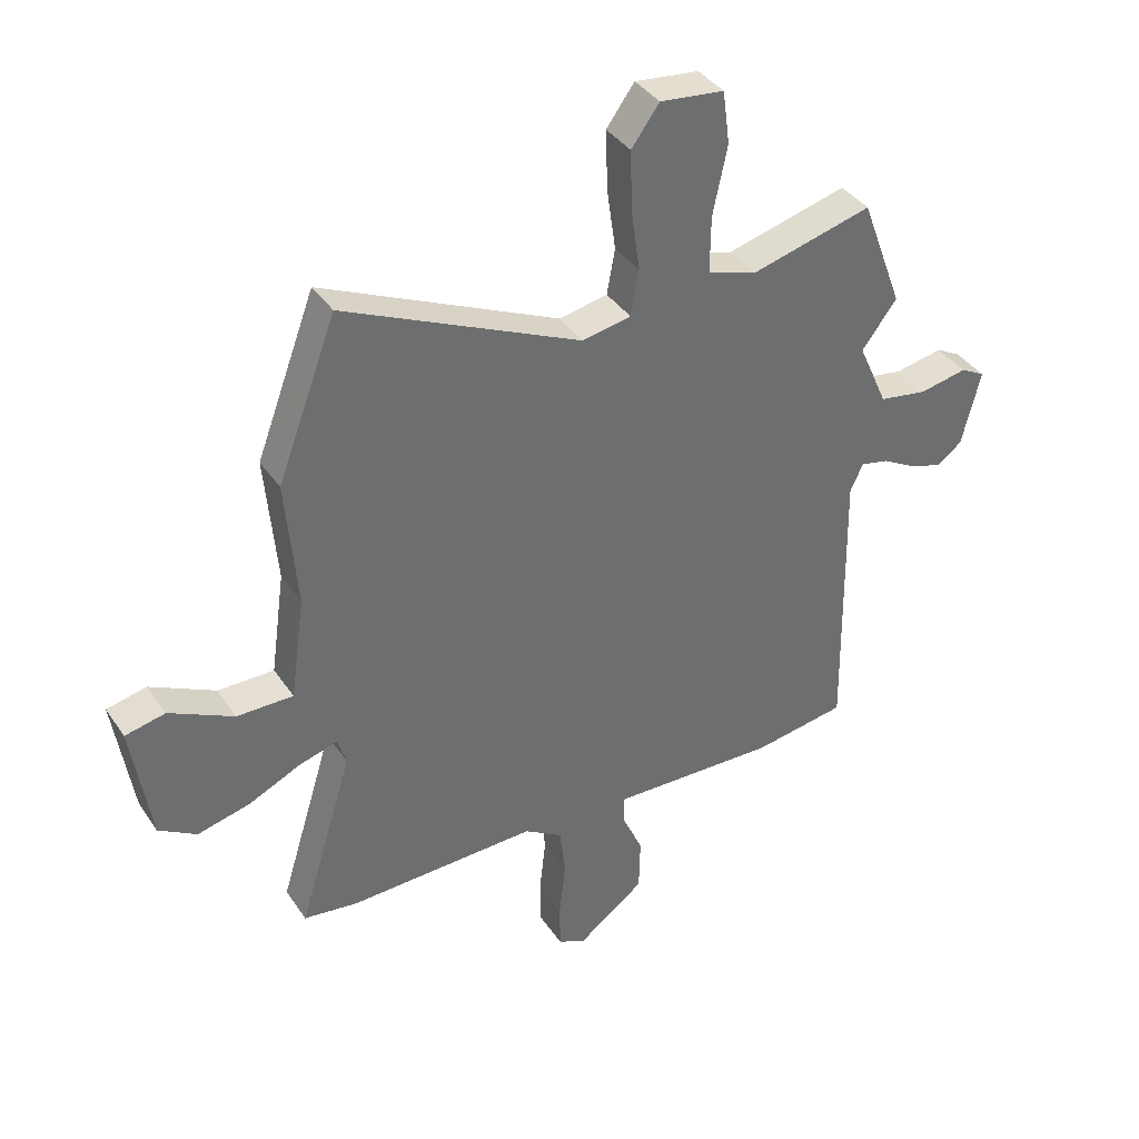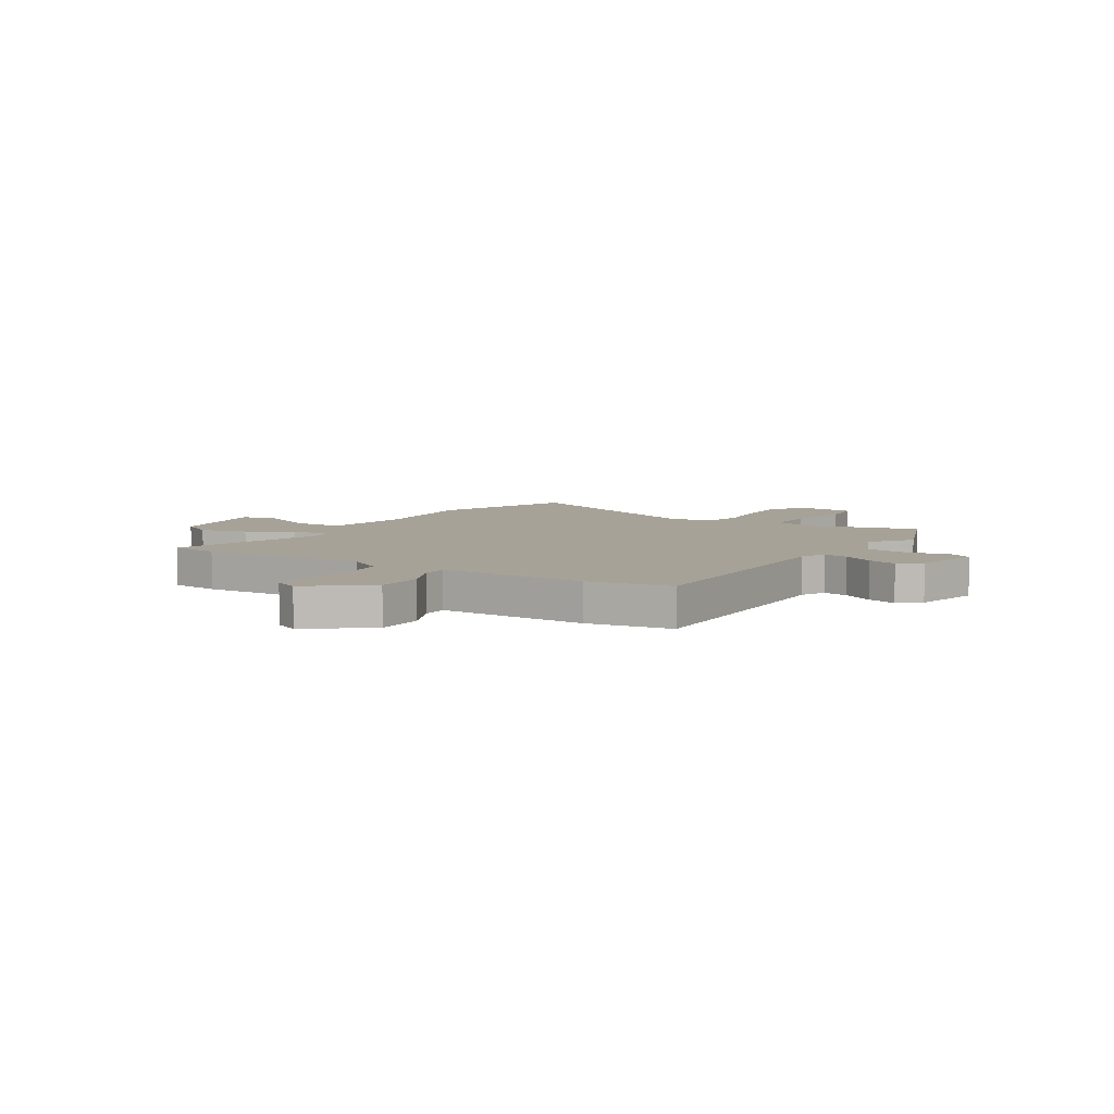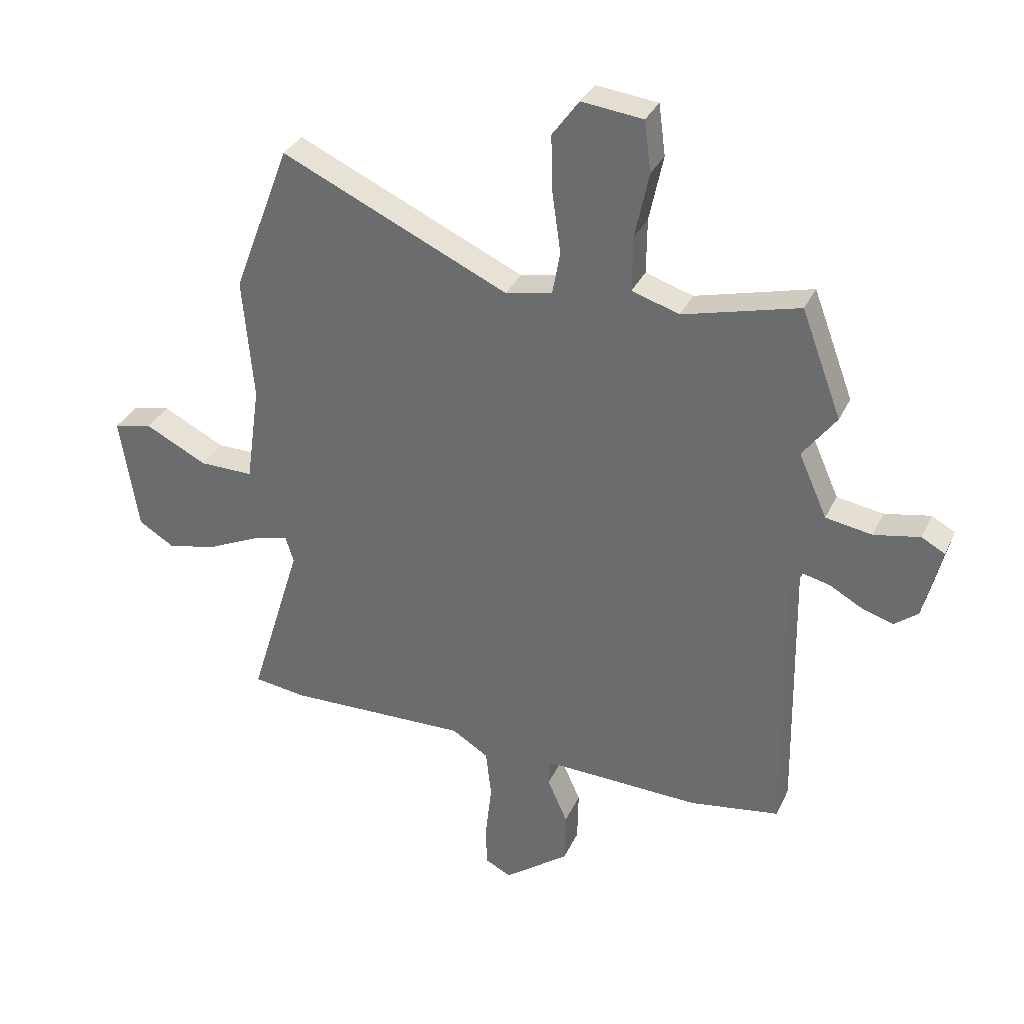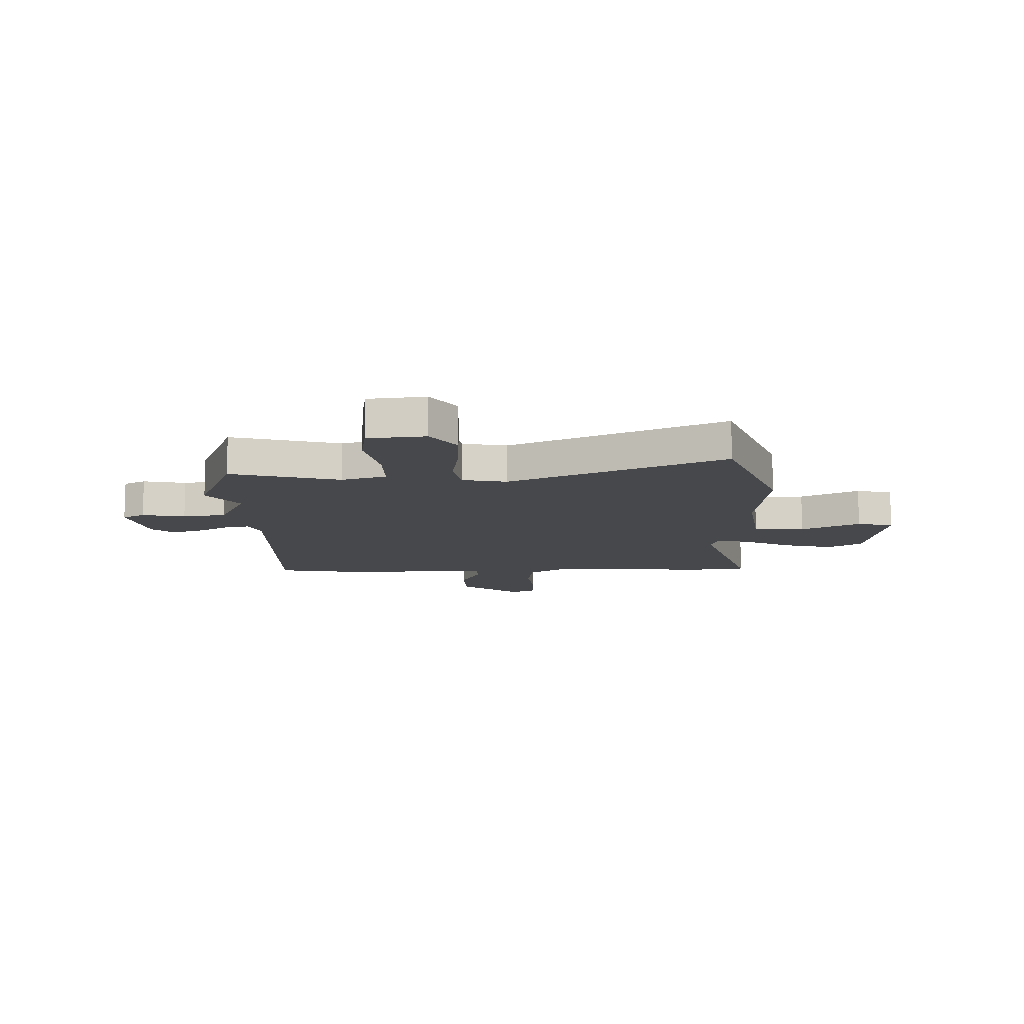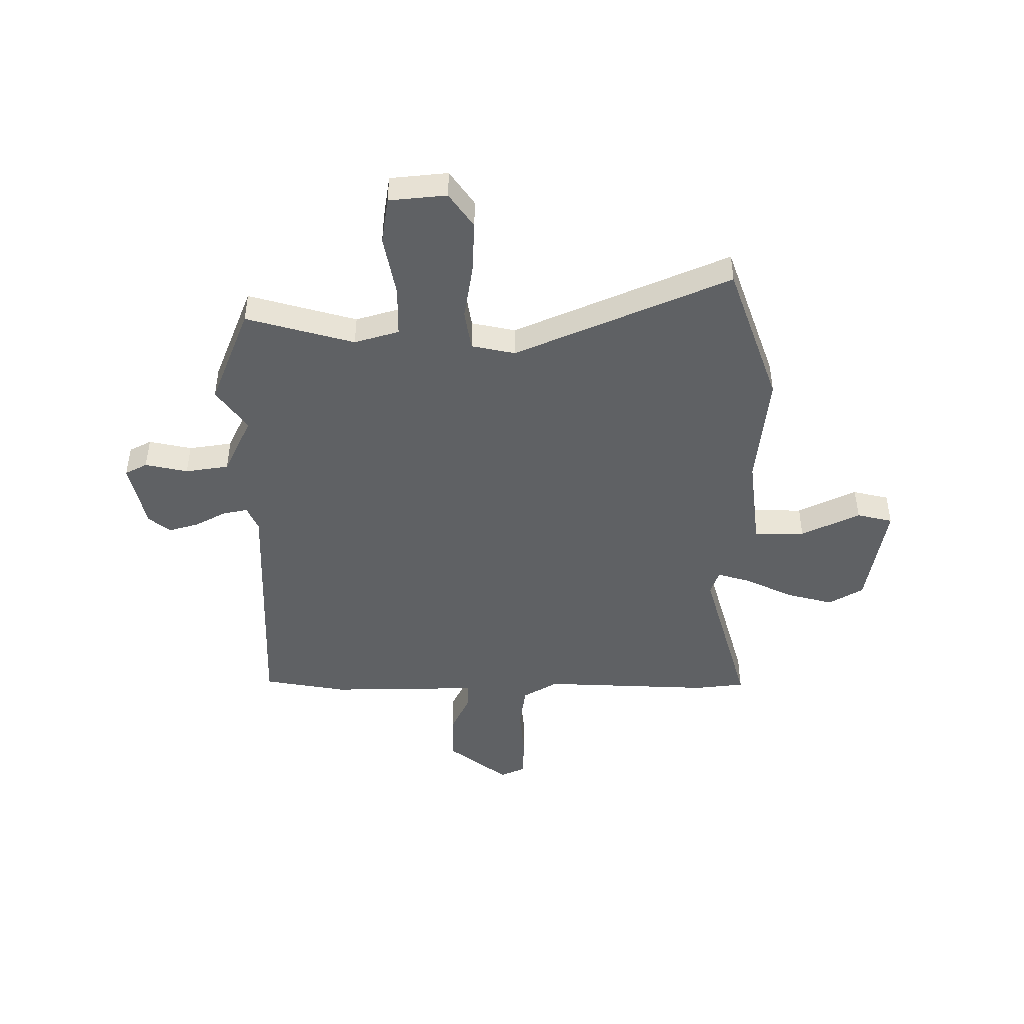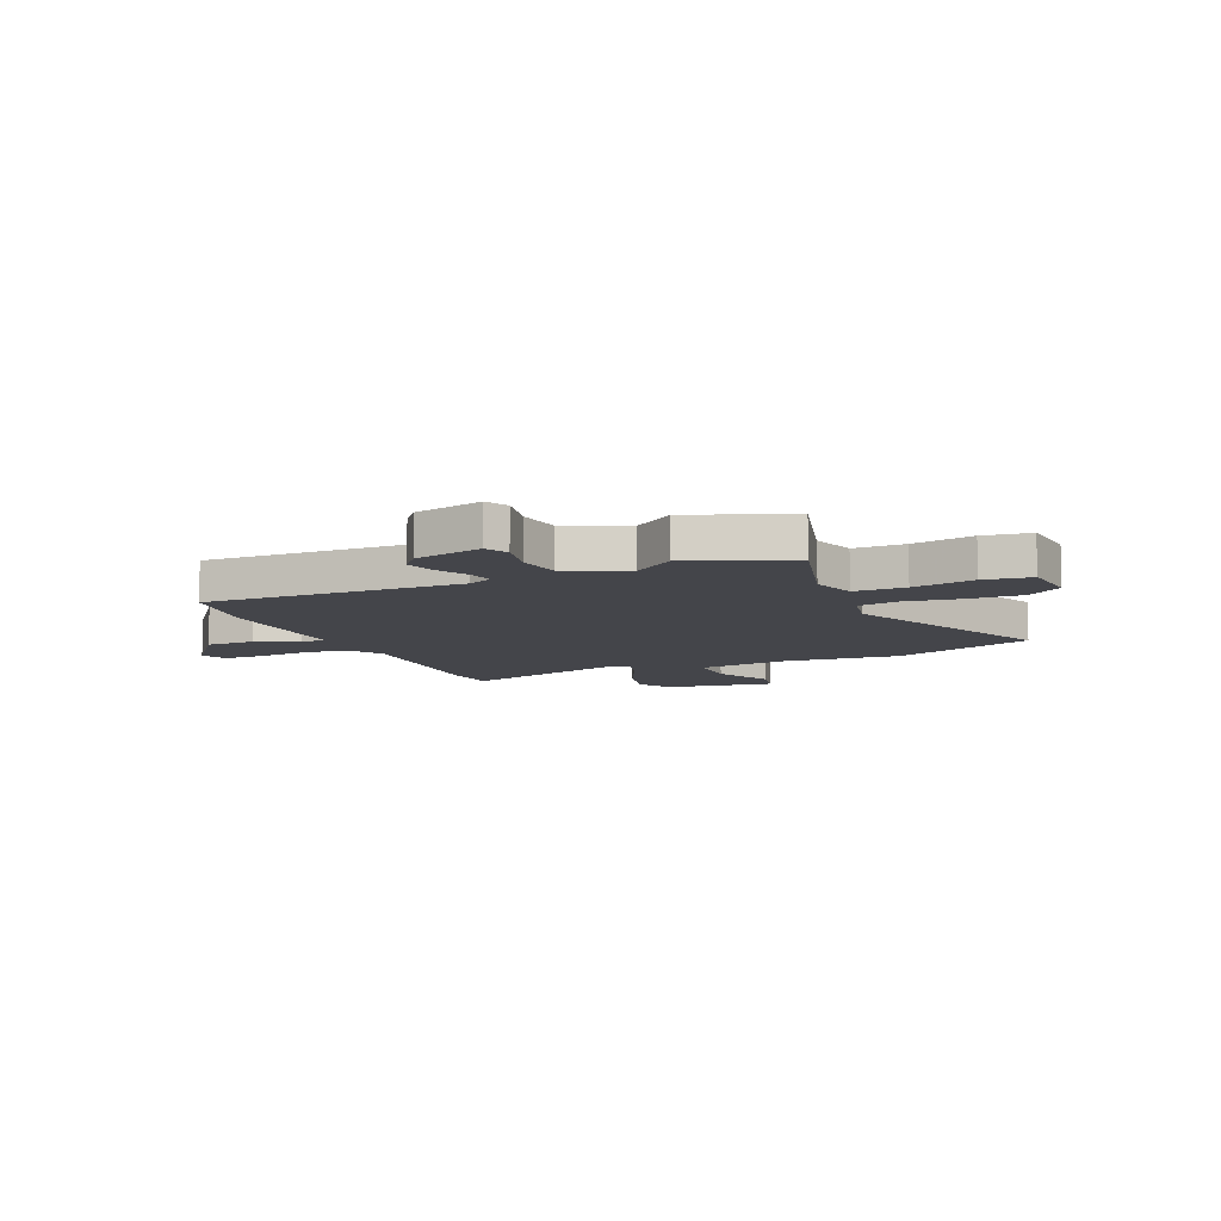
<metadata>
{"format":"obj","ext":"obj","renderer":"f3d","projection":"perspective","resolution":1024,"background":"white","views":[{"elev":38.3,"azim":149.7,"up":"+Z"},{"elev":6.6,"azim":-148.5,"up":"+Y"},{"elev":33.0,"azim":-157.9,"up":"+Z"},{"elev":-11.4,"azim":0.9,"up":"+Y"},{"elev":-45.9,"azim":-1.0,"up":"+Y"},{"elev":-9.2,"azim":-67.2,"up":"+Y"}]}
</metadata>
<code>
v -0.34 0.07 -0.525
v -0.501 0.07 -0.5
v -0.493 0.07 -0.011
v -0.515 0.07 0.037
v -0.563 0.07 0.026
v -0.622 0.07 -0.007
v -0.679 0.07 -0.025
v -0.721 0.07 0.008
v -0.753 0.07 0.138
v -0.711 0.07 0.161
v -0.629 0.07 0.145
v -0.546 0.07 0.159
v -0.495 0.07 0.273
v -0.555 0.07 0.353
v -0.483 0.07 0.545
v -0.275 0.07 0.491
v -0.19 0.07 0.518
v -0.191 0.07 0.616
v -0.216 0.07 0.734
v -0.204 0.07 0.825
v -0.094 0.07 0.838
v -0.046 0.07 0.772
v -0.049 0.07 0.669
v -0.064 0.07 0.563
v -0.05 0.07 0.485
v 0.034 0.07 0.469
v 0.441 0.07 0.656
v 0.543 0.07 0.385
v 0.524 0.07 0.164
v 0.549 0.07 -0.013
v 0.646 0.07 -0.012
v 0.757 0.07 0.044
v 0.826 0.07 0.029
v 0.794 0.07 -0.18
v 0.729 0.07 -0.22
v 0.638 0.07 -0.198
v 0.547 0.07 -0.156
v 0.482 0.07 -0.138
v 0.467 0.07 -0.186
v 0.561 0.07 -0.492
v 0.467 0.07 -0.505
v 0.142 0.07 -0.497
v 0.076 0.07 -0.538
v 0.066 0.07 -0.624
v 0.077 0.07 -0.723
v 0.076 0.07 -0.801
v 0.029 0.07 -0.824
v -0.087 0.07 -0.738
v -0.089 0.07 -0.644
v -0.053 0.07 -0.563
v -0.054 0.07 -0.515
v -0.168 0.07 -0.519
v -0.34 0 -0.525
v -0.501 0 -0.5
v -0.493 0 -0.011
v -0.515 0 0.037
v -0.563 0 0.026
v -0.622 0 -0.007
v -0.679 0 -0.025
v -0.721 0 0.008
v -0.753 0 0.138
v -0.711 0 0.161
v -0.629 0 0.145
v -0.546 0 0.159
v -0.495 0 0.273
v -0.555 0 0.353
v -0.483 0 0.545
v -0.275 0 0.491
v -0.19 0 0.518
v -0.191 0 0.616
v -0.216 0 0.734
v -0.204 0 0.825
v -0.094 0 0.838
v -0.046 0 0.772
v -0.049 0 0.669
v -0.064 0 0.563
v -0.05 0 0.485
v 0.034 0 0.469
v 0.441 0 0.656
v 0.543 0 0.385
v 0.524 0 0.164
v 0.549 0 -0.013
v 0.646 0 -0.012
v 0.757 0 0.044
v 0.826 0 0.029
v 0.794 0 -0.18
v 0.729 0 -0.22
v 0.638 0 -0.198
v 0.547 0 -0.156
v 0.482 0 -0.138
v 0.467 0 -0.186
v 0.561 0 -0.492
v 0.467 0 -0.505
v 0.142 0 -0.497
v 0.076 0 -0.538
v 0.066 0 -0.624
v 0.077 0 -0.723
v 0.076 0 -0.801
v 0.029 0 -0.824
v -0.087 0 -0.738
v -0.089 0 -0.644
v -0.053 0 -0.563
v -0.054 0 -0.515
v -0.168 0 -0.519
f 51 52 1 2
f 47 48 49 50
f 47 50 51
f 44 45 46 47
f 43 44 47 51
f 42 43 51
f 39 40 41 42
f 38 39 42 51
f 34 35 36 37
f 34 37 38
f 31 32 33 34
f 30 31 34 38
f 29 30 38 51
f 26 27 28 29
f 25 26 29 51
f 21 22 23 24
f 19 20 21 24
f 18 19 24 25
f 17 18 25 51
f 13 14 15 16
f 12 13 16 17
f 8 9 10 11
f 8 11 12
f 5 6 7 8
f 4 5 8 12
f 3 4 12 17
f 2 3 17 51
f 54 53 104 103
f 102 101 100 99
f 103 102 99
f 99 98 97 96
f 103 99 96 95
f 103 95 94
f 94 93 92 91
f 103 94 91 90
f 89 88 87 86
f 90 89 86
f 86 85 84 83
f 90 86 83 82
f 103 90 82 81
f 81 80 79 78
f 103 81 78 77
f 76 75 74 73
f 76 73 72 71
f 77 76 71 70
f 103 77 70 69
f 68 67 66 65
f 69 68 65 64
f 63 62 61 60
f 64 63 60
f 60 59 58 57
f 64 60 57 56
f 69 64 56 55
f 103 69 55 54
f 1 53 54 2
f 2 54 55 3
f 3 55 56 4
f 4 56 57 5
f 5 57 58 6
f 6 58 59 7
f 7 59 60 8
f 8 60 61 9
f 9 61 62 10
f 10 62 63 11
f 11 63 64 12
f 12 64 65 13
f 13 65 66 14
f 14 66 67 15
f 15 67 68 16
f 16 68 69 17
f 17 69 70 18
f 18 70 71 19
f 19 71 72 20
f 20 72 73 21
f 21 73 74 22
f 22 74 75 23
f 23 75 76 24
f 24 76 77 25
f 25 77 78 26
f 26 78 79 27
f 27 79 80 28
f 28 80 81 29
f 29 81 82 30
f 30 82 83 31
f 31 83 84 32
f 32 84 85 33
f 33 85 86 34
f 34 86 87 35
f 35 87 88 36
f 36 88 89 37
f 37 89 90 38
f 38 90 91 39
f 39 91 92 40
f 40 92 93 41
f 41 93 94 42
f 42 94 95 43
f 43 95 96 44
f 44 96 97 45
f 45 97 98 46
f 46 98 99 47
f 47 99 100 48
f 48 100 101 49
f 49 101 102 50
f 50 102 103 51
f 51 103 104 52
f 52 104 53 1

</code>
